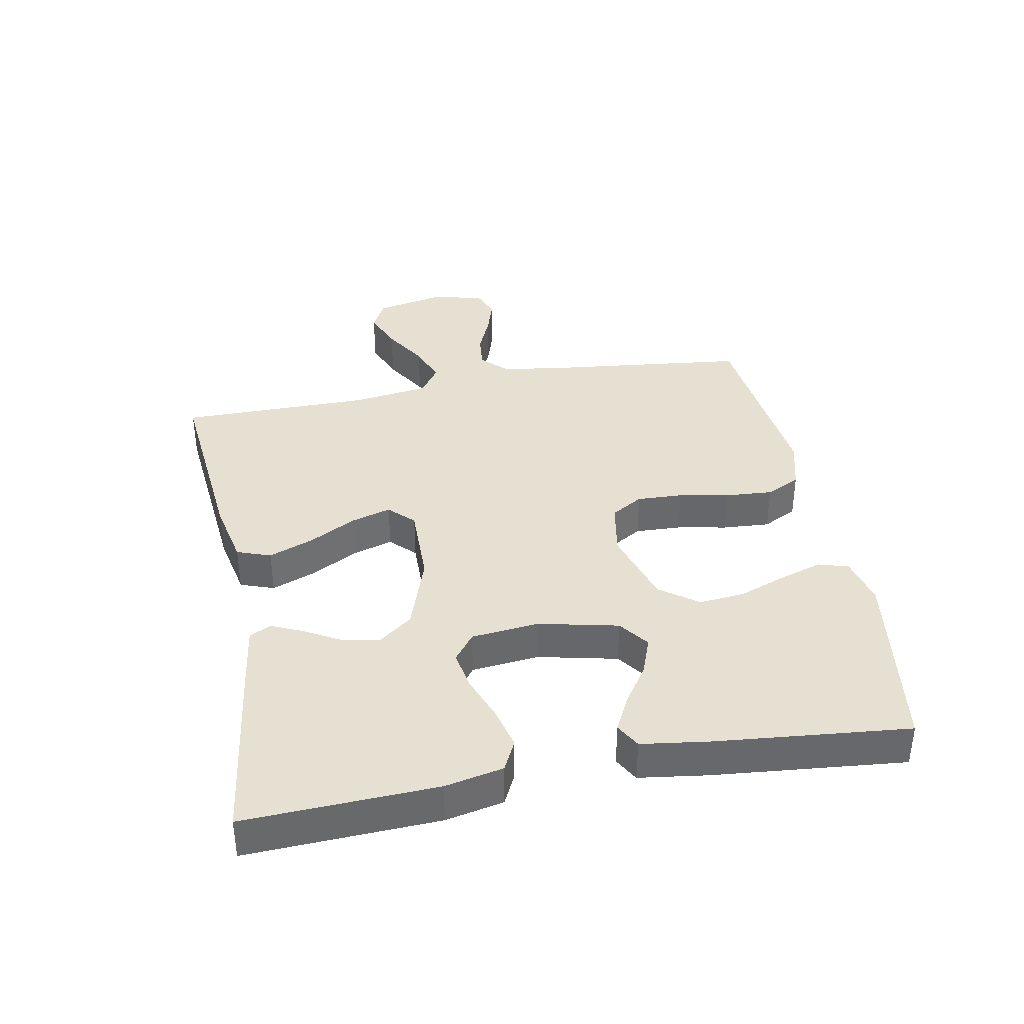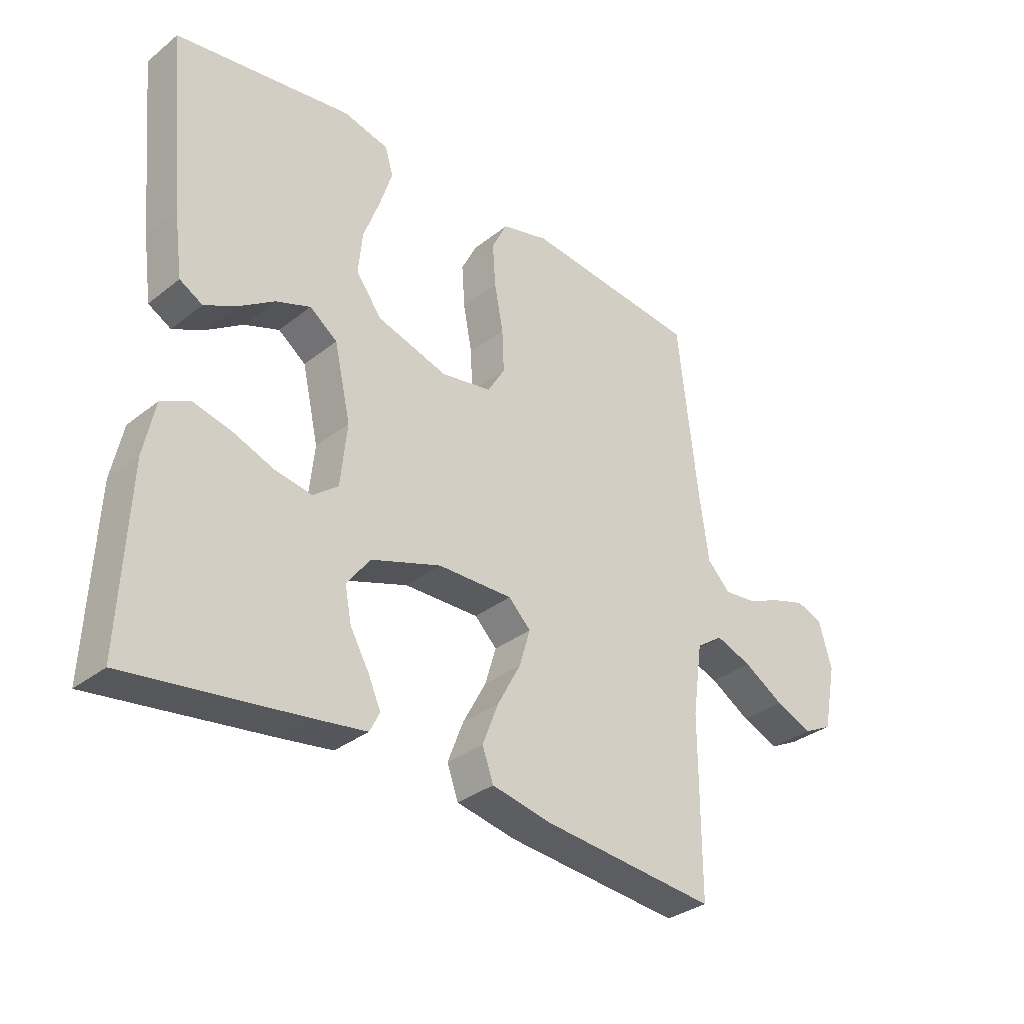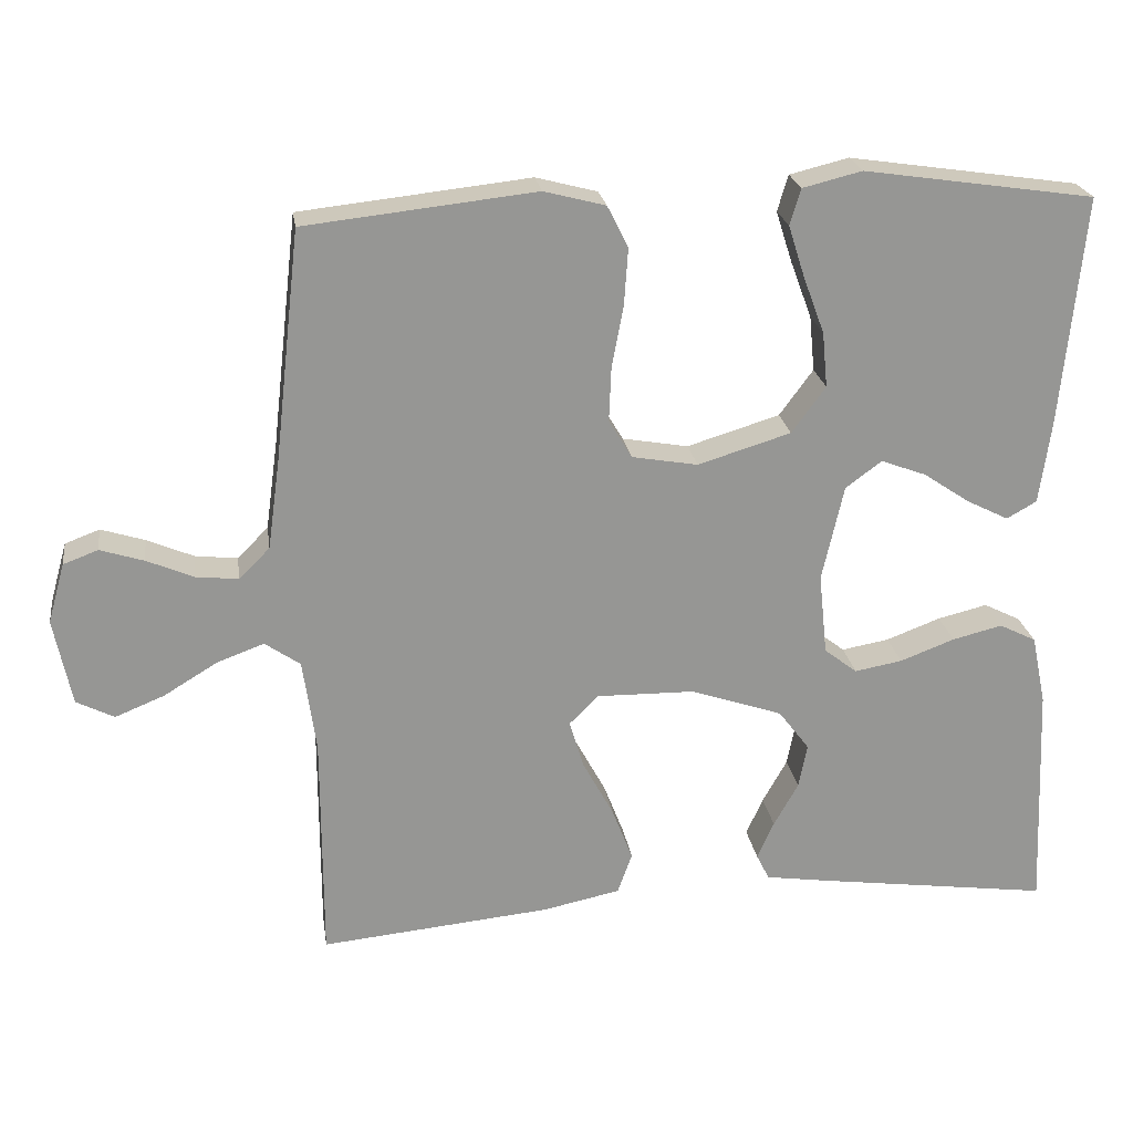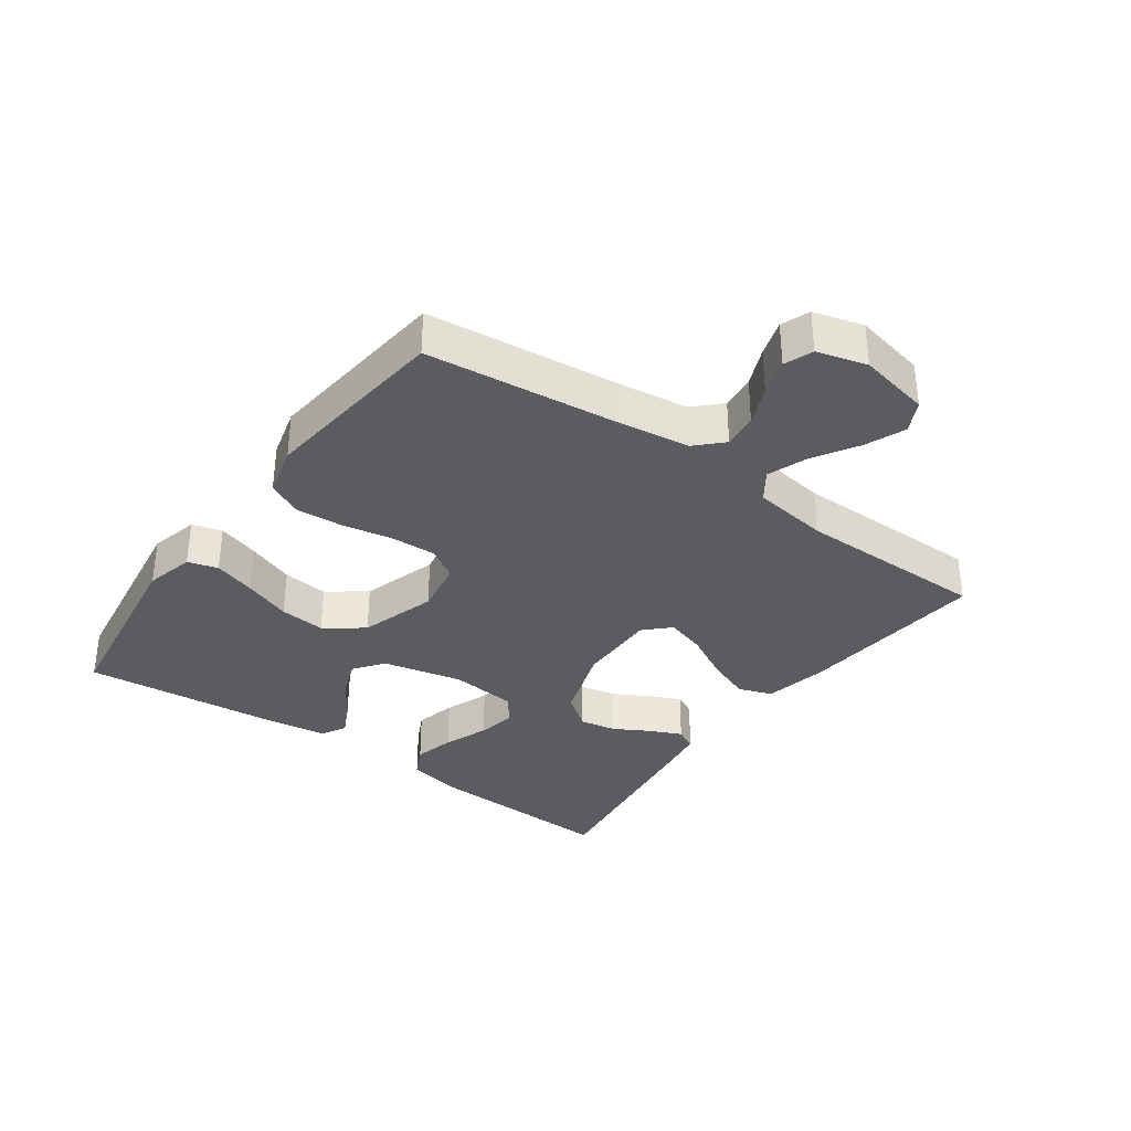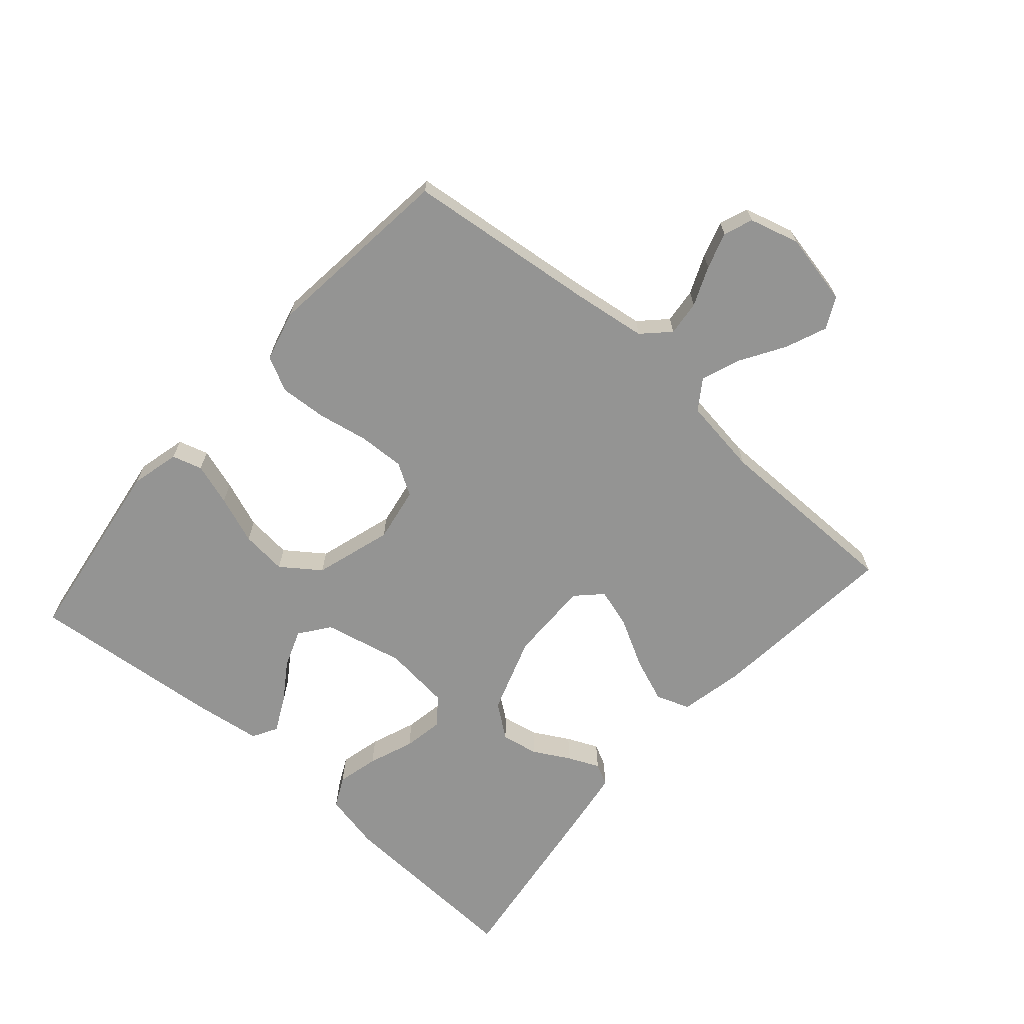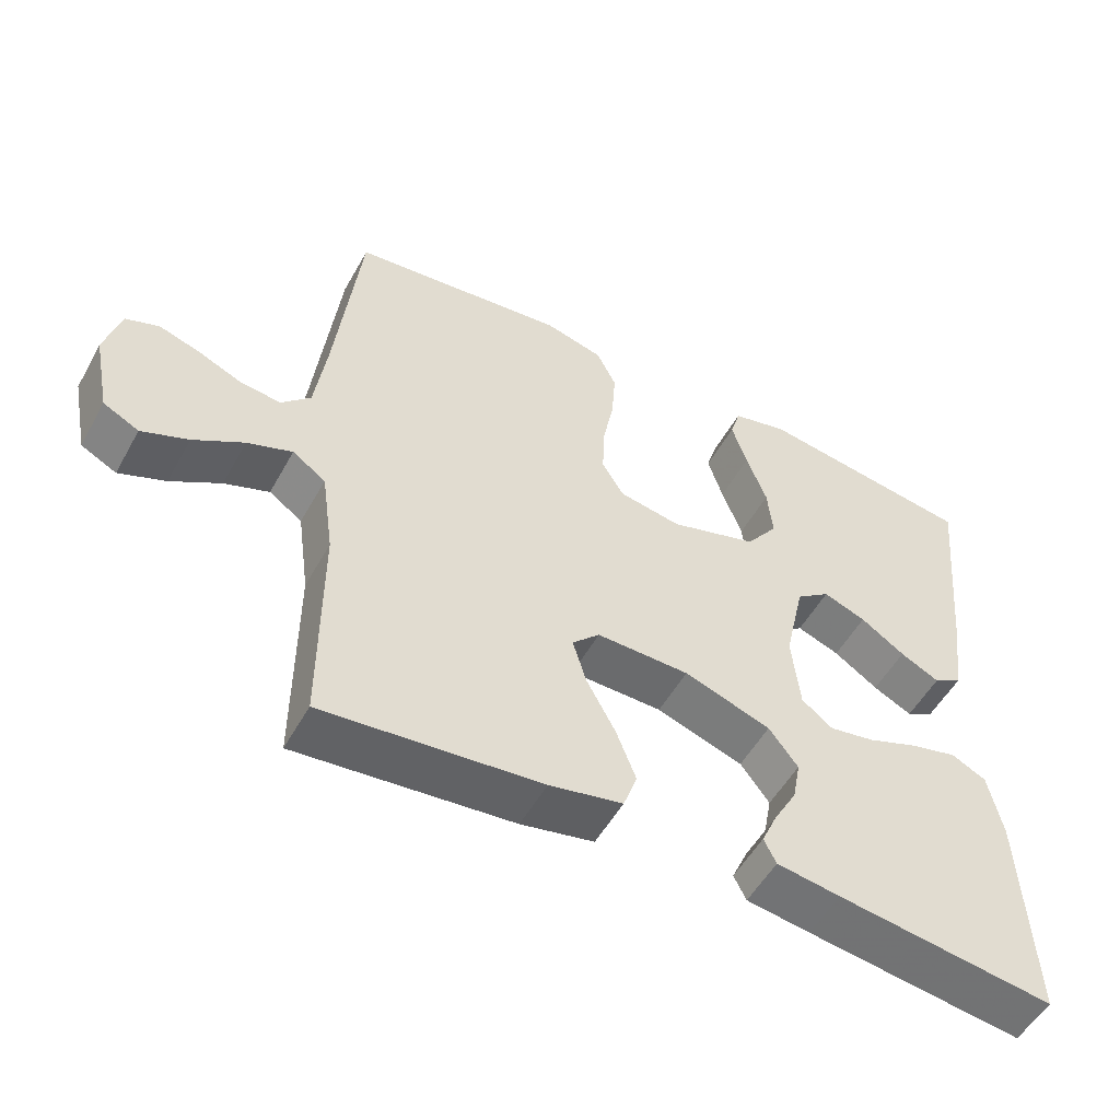
<metadata>
{"format":"obj","ext":"obj","renderer":"f3d","projection":"perspective","resolution":1024,"background":"white","views":[{"elev":37.8,"azim":-100.7,"up":"+Y"},{"elev":-33.0,"azim":-42.8,"up":"+Z"},{"elev":22.7,"azim":171.7,"up":"+Z"},{"elev":-34.4,"azim":54.2,"up":"+Y"},{"elev":-67.0,"azim":48.7,"up":"+Y"},{"elev":-52.9,"azim":151.4,"up":"+Z"}]}
</metadata>
<code>
v 0.5 0.07 -0.5
v 0.2 0.07 -0.471
v 0.099 0.07 -0.45
v 0.08 0.07 -0.397
v 0.107 0.07 -0.327
v 0.147 0.07 -0.253
v 0.166 0.07 -0.19
v 0.128 0.07 -0.152
v 0 0.07 -0.154
v -0.12 0.07 -0.195
v -0.16 0.07 -0.248
v -0.149 0.07 -0.306
v -0.117 0.07 -0.363
v -0.095 0.07 -0.412
v -0.112 0.07 -0.446
v -0.2 0.07 -0.459
v -0.5 0.07 -0.5
v -0.487 0.07 -0.2
v -0.468 0.07 -0.109
v -0.42 0.07 -0.085
v -0.355 0.07 -0.101
v -0.284 0.07 -0.128
v -0.222 0.07 -0.139
v -0.179 0.07 -0.106
v -0.168 0.07 0
v -0.196 0.07 0.125
v -0.243 0.07 0.16
v -0.302 0.07 0.138
v -0.363 0.07 0.097
v -0.417 0.07 0.07
v -0.456 0.07 0.092
v -0.471 0.07 0.2
v -0.5 0.07 0.5
v -0.2 0.07 0.544
v -0.123 0.07 0.525
v -0.109 0.07 0.478
v -0.13 0.07 0.412
v -0.158 0.07 0.337
v -0.165 0.07 0.265
v -0.121 0.07 0.205
v 0 0.07 0.168
v 0.086 0.07 0.183
v 0.116 0.07 0.233
v 0.113 0.07 0.305
v 0.098 0.07 0.384
v 0.093 0.07 0.458
v 0.12 0.07 0.512
v 0.2 0.07 0.533
v 0.5 0.07 0.5
v 0.534 0.07 0.2
v 0.55 0.07 0.085
v 0.59 0.07 0.045
v 0.645 0.07 0.051
v 0.706 0.07 0.077
v 0.763 0.07 0.095
v 0.808 0.07 0.078
v 0.83 0.07 0
v 0.807 0.07 -0.113
v 0.758 0.07 -0.138
v 0.694 0.07 -0.112
v 0.625 0.07 -0.07
v 0.563 0.07 -0.047
v 0.517 0.07 -0.079
v 0.5 0.07 -0.2
v 0.5 0 -0.5
v 0.2 0 -0.471
v 0.099 0 -0.45
v 0.08 0 -0.397
v 0.107 0 -0.327
v 0.147 0 -0.253
v 0.166 0 -0.19
v 0.128 0 -0.152
v 0 0 -0.154
v -0.12 0 -0.195
v -0.16 0 -0.248
v -0.149 0 -0.306
v -0.117 0 -0.363
v -0.095 0 -0.412
v -0.112 0 -0.446
v -0.2 0 -0.459
v -0.5 0 -0.5
v -0.487 0 -0.2
v -0.468 0 -0.109
v -0.42 0 -0.085
v -0.355 0 -0.101
v -0.284 0 -0.128
v -0.222 0 -0.139
v -0.179 0 -0.106
v -0.168 0 0
v -0.196 0 0.125
v -0.243 0 0.16
v -0.302 0 0.138
v -0.363 0 0.097
v -0.417 0 0.07
v -0.456 0 0.092
v -0.471 0 0.2
v -0.5 0 0.5
v -0.2 0 0.544
v -0.123 0 0.525
v -0.109 0 0.478
v -0.13 0 0.412
v -0.158 0 0.337
v -0.165 0 0.265
v -0.121 0 0.205
v 0 0 0.168
v 0.086 0 0.183
v 0.116 0 0.233
v 0.113 0 0.305
v 0.098 0 0.384
v 0.093 0 0.458
v 0.12 0 0.512
v 0.2 0 0.533
v 0.5 0 0.5
v 0.534 0 0.2
v 0.55 0 0.085
v 0.59 0 0.045
v 0.645 0 0.051
v 0.706 0 0.077
v 0.763 0 0.095
v 0.808 0 0.078
v 0.83 0 0
v 0.807 0 -0.113
v 0.758 0 -0.138
v 0.694 0 -0.112
v 0.625 0 -0.07
v 0.563 0 -0.047
v 0.517 0 -0.079
v 0.5 0 -0.2
f 58 59 60 61
f 58 61 62
f 57 58 62
f 56 57 62
f 53 54 55 56
f 53 56 62
f 52 53 62 63
f 47 48 49 50
f 47 50 51
f 44 45 46 47
f 43 44 47 51
f 42 43 51 52
f 35 36 37 38
f 33 34 35 38
f 33 38 39
f 32 33 39 40
f 28 29 30 31
f 27 28 31 32
f 19 20 21 22
f 19 22 23
f 18 19 23
f 17 18 23
f 16 17 23 24
f 12 13 14 15
f 12 15 16
f 11 12 16
f 3 4 5 6
f 3 6 7
f 64 1 2 3
f 63 64 3 7
f 41 42 52 63
f 27 32 40 41
f 26 27 41 63
f 25 26 63
f 11 16 24 25
f 10 11 25
f 9 10 25
f 8 9 25 63
f 7 8 63
f 125 124 123 122
f 126 125 122
f 126 122 121
f 126 121 120
f 120 119 118 117
f 126 120 117
f 127 126 117 116
f 114 113 112 111
f 115 114 111
f 111 110 109 108
f 115 111 108 107
f 116 115 107 106
f 102 101 100 99
f 102 99 98 97
f 103 102 97
f 104 103 97 96
f 95 94 93 92
f 96 95 92 91
f 86 85 84 83
f 87 86 83
f 87 83 82
f 87 82 81
f 88 87 81 80
f 79 78 77 76
f 80 79 76
f 80 76 75
f 70 69 68 67
f 71 70 67
f 67 66 65 128
f 71 67 128 127
f 127 116 106 105
f 105 104 96 91
f 127 105 91 90
f 127 90 89
f 89 88 80 75
f 89 75 74
f 89 74 73
f 127 89 73 72
f 127 72 71
f 1 65 66 2
f 2 66 67 3
f 3 67 68 4
f 4 68 69 5
f 5 69 70 6
f 6 70 71 7
f 7 71 72 8
f 8 72 73 9
f 9 73 74 10
f 10 74 75 11
f 11 75 76 12
f 12 76 77 13
f 13 77 78 14
f 14 78 79 15
f 15 79 80 16
f 16 80 81 17
f 17 81 82 18
f 18 82 83 19
f 19 83 84 20
f 20 84 85 21
f 21 85 86 22
f 22 86 87 23
f 23 87 88 24
f 24 88 89 25
f 25 89 90 26
f 26 90 91 27
f 27 91 92 28
f 28 92 93 29
f 29 93 94 30
f 30 94 95 31
f 31 95 96 32
f 32 96 97 33
f 33 97 98 34
f 34 98 99 35
f 35 99 100 36
f 36 100 101 37
f 37 101 102 38
f 38 102 103 39
f 39 103 104 40
f 40 104 105 41
f 41 105 106 42
f 42 106 107 43
f 43 107 108 44
f 44 108 109 45
f 45 109 110 46
f 46 110 111 47
f 47 111 112 48
f 48 112 113 49
f 49 113 114 50
f 50 114 115 51
f 51 115 116 52
f 52 116 117 53
f 53 117 118 54
f 54 118 119 55
f 55 119 120 56
f 56 120 121 57
f 57 121 122 58
f 58 122 123 59
f 59 123 124 60
f 60 124 125 61
f 61 125 126 62
f 62 126 127 63
f 63 127 128 64
f 64 128 65 1

</code>
